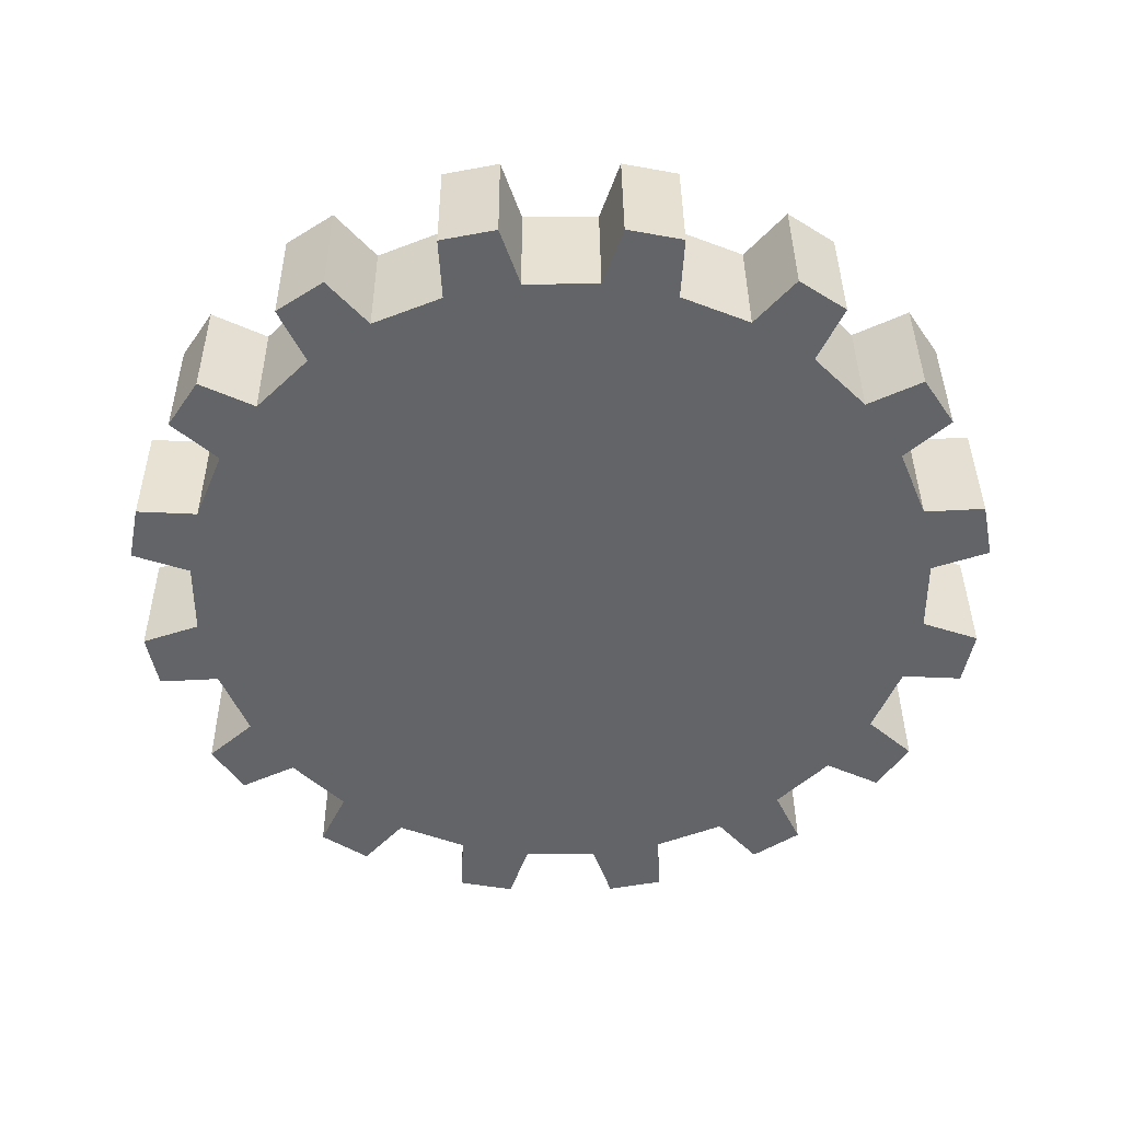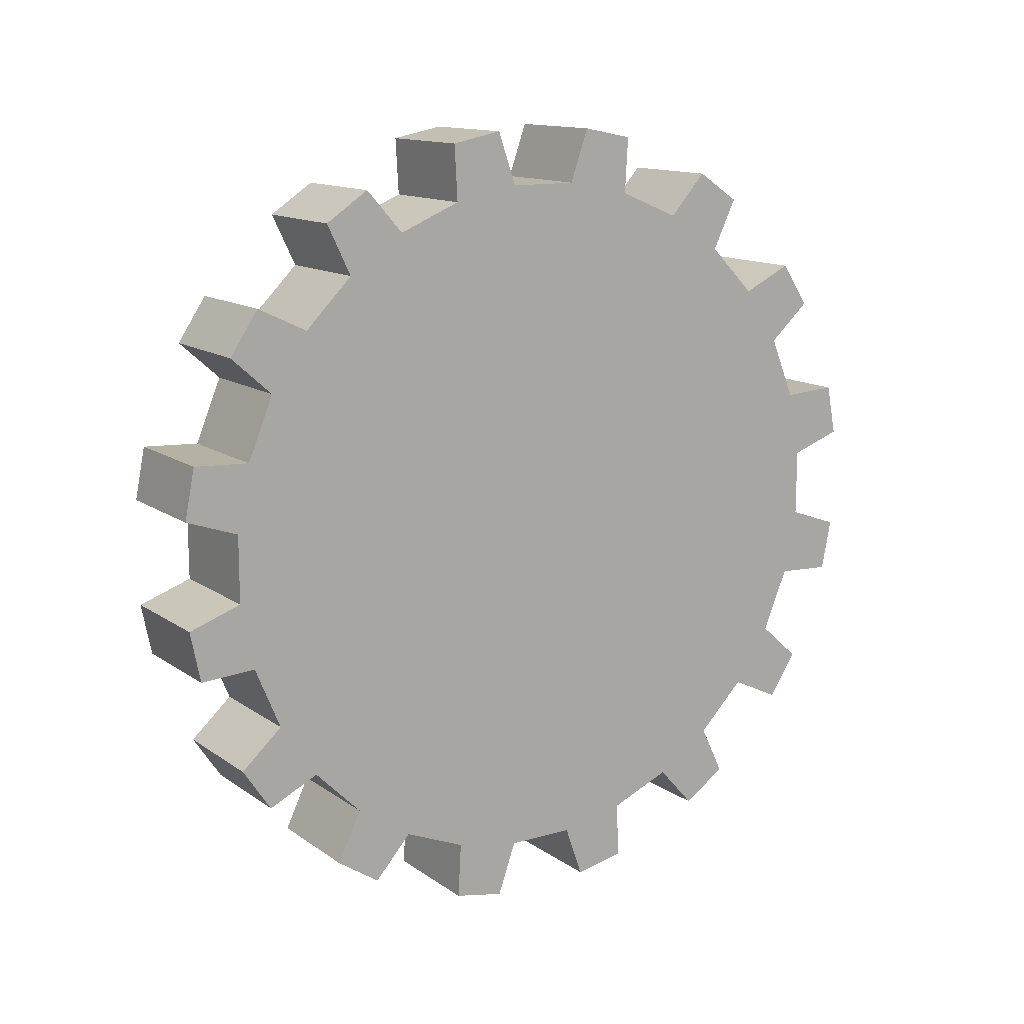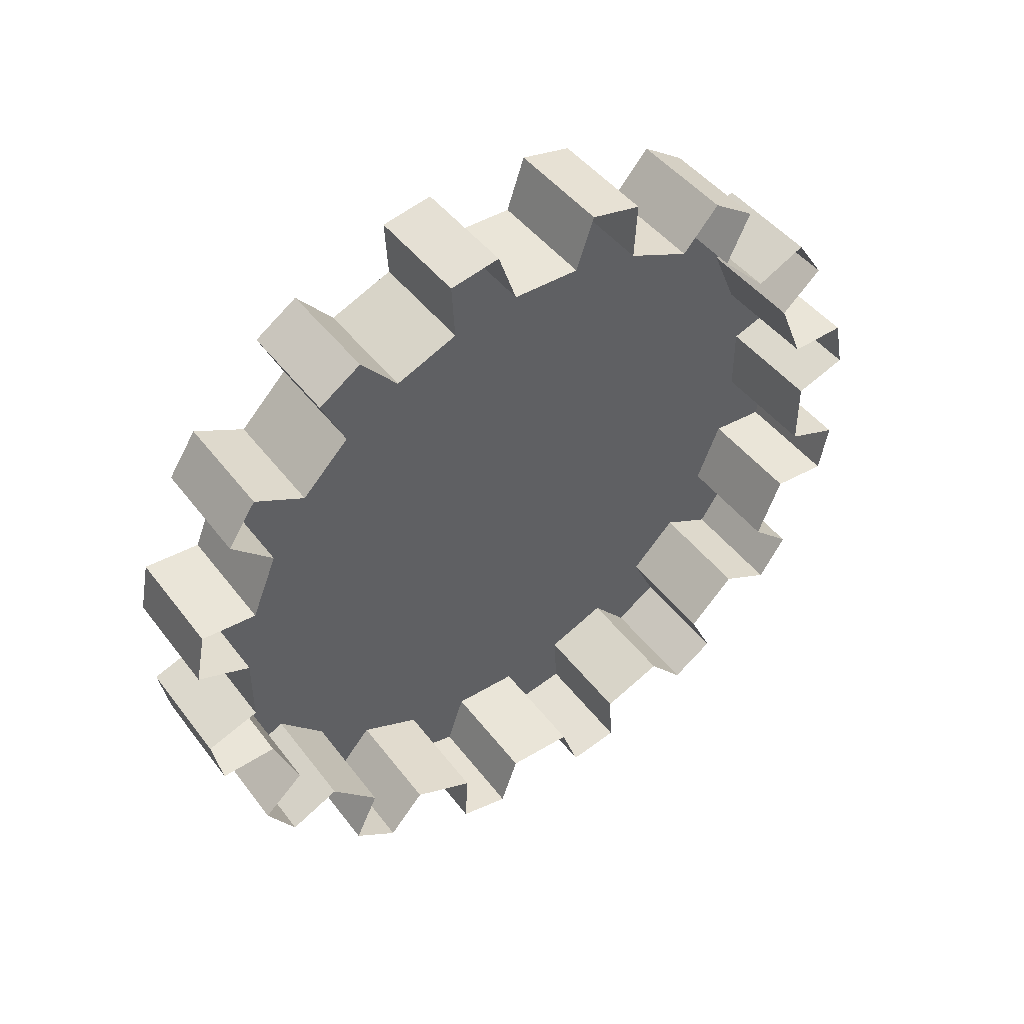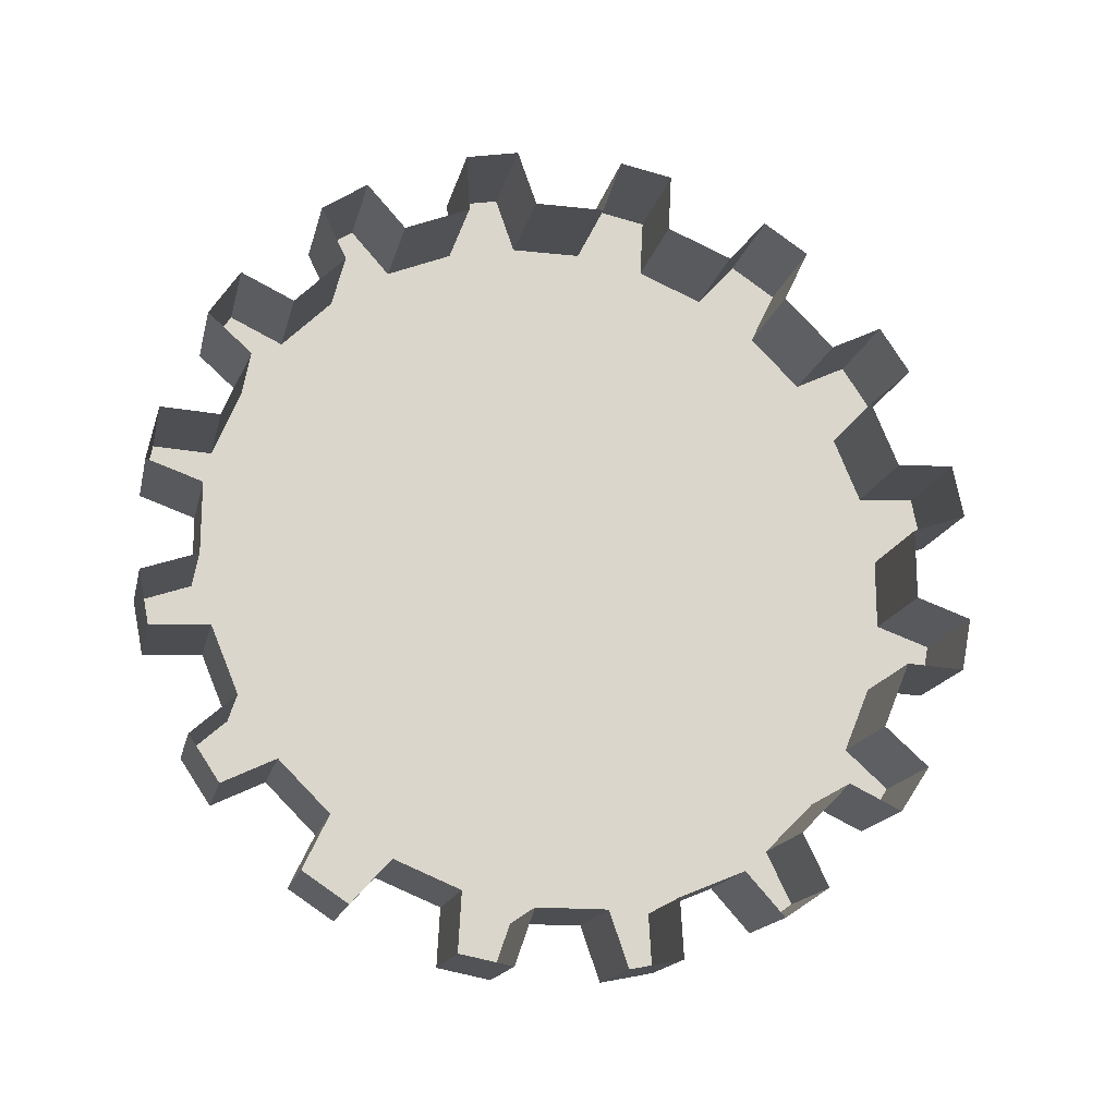
<metadata>
{"format":"obj","ext":"obj","renderer":"f3d","projection":"perspective","resolution":1024,"background":"white","views":[{"elev":38.8,"azim":-90.4,"up":"+Y"},{"elev":13.3,"azim":-123.6,"up":"+Y"},{"elev":45.4,"azim":55.2,"up":"+Y"},{"elev":-16.8,"azim":77.3,"up":"+Z"}]}
</metadata>
<code>
g Chap01_Prop_Gear_01_Part_02
v -0.09027 0.5471 0.1095
v -0.09027 0 2.623e-08
v -0.09027 0.5579 0.05559
v -0.09027 0.558 -0.05431
v -0.09027 0.5367 -0.1621
v -0.09027 0.4947 -0.2637
v -0.09027 0.4338 -0.3552
v -0.09027 0.3562 -0.433
v -0.09027 0.2648 -0.4941
v -0.09027 0.1634 -0.5363
v -0.09027 0.1095 -0.5471
v -0.09027 -0.5471 -0.1095
v -0.09027 0 2.623e-08
v -0.09027 -0.5579 -0.05559
v -0.09027 -0.558 0.05431
v -0.09027 -0.5367 0.1621
v -0.09027 -0.4947 0.2637
v -0.09027 -0.4338 0.3552
v -0.09027 -0.3562 0.433
v -0.09027 -0.2648 0.4941
v -0.09027 -0.1634 0.5363
v -0.09027 -0.1095 0.5471
v -0.09027 0.2637 0.4947
v -0.09027 0.3241 0.5624
v 0.09027 0.3241 0.5624
v 0.09027 0.2637 0.4947
v -0.09027 0.3241 0.5624
v -0.09027 0.3944 0.5156
v 0.09027 0.3944 0.5156
v 0.09027 0.3241 0.5624
v -0.09027 0.3944 0.5156
v -0.09027 0.3552 0.4338
v 0.09027 0.3552 0.4338
v 0.09027 0.3944 0.5156
v -0.09027 0.2637 0.4947
v -0.09027 0.3552 0.4338
v -0.09027 0.3944 0.5156
v -0.09027 0.3241 0.5624
v -0.09027 0.1621 0.5367
v -0.09027 0.2637 0.4947
v 0.09027 0.2637 0.4947
v 0.09027 0.1621 0.5367
v -0.09027 0.05431 0.558
v -0.09027 0.08421 0.6437
v 0.09027 0.08421 0.6437
v 0.09027 0.05431 0.558
v -0.09027 0.08421 0.6437
v -0.09027 0.1671 0.6273
v 0.09027 0.1671 0.6273
v 0.09027 0.08421 0.6437
v -0.09027 0.1671 0.6273
v -0.09027 0.1621 0.5367
v 0.09027 0.1621 0.5367
v 0.09027 0.1671 0.6273
v -0.09027 0.05431 0.558
v -0.09027 0.1621 0.5367
v -0.09027 0.1671 0.6273
v -0.09027 0.08421 0.6437
v -0.09027 -0.05559 0.5579
v -0.09027 0.05431 0.558
v 0.09027 0.05431 0.558
v 0.09027 -0.05559 0.5579
v -0.09027 -0.3562 0.433
v -0.09027 -0.3956 0.5147
v 0.09027 -0.3956 0.5147
v 0.09027 -0.3562 0.433
v -0.09027 -0.3956 0.5147
v -0.09027 -0.3254 0.5617
v 0.09027 -0.3254 0.5617
v 0.09027 -0.3956 0.5147
v -0.09027 -0.3254 0.5617
v -0.09027 -0.2648 0.4941
v 0.09027 -0.2648 0.4941
v 0.09027 -0.3254 0.5617
v -0.09027 -0.3562 0.433
v -0.09027 -0.2648 0.4941
v -0.09027 -0.3254 0.5617
v -0.09027 -0.3956 0.5147
v -0.09027 -0.4338 0.3552
v -0.09027 -0.3562 0.433
v 0.09027 -0.3562 0.433
v 0.09027 -0.4338 0.3552
v -0.09027 0.433 0.3562
v -0.09027 0.5147 0.3956
v 0.09027 0.5147 0.3956
v 0.09027 0.433 0.3562
v -0.09027 0.5147 0.3956
v -0.09027 0.5617 0.3254
v 0.09027 0.5617 0.3254
v 0.09027 0.5147 0.3956
v -0.09027 0.5617 0.3254
v -0.09027 0.4941 0.2648
v 0.09027 0.4941 0.2648
v 0.09027 0.5617 0.3254
v -0.09027 0.433 0.3562
v -0.09027 0.4941 0.2648
v -0.09027 0.5617 0.3254
v -0.09027 0.5147 0.3956
v -0.09027 0.3552 0.4338
v -0.09027 0.433 0.3562
v 0.09027 0.433 0.3562
v 0.09027 0.3552 0.4338
v -0.09027 -0.1634 0.5363
v -0.09027 -0.1685 0.6269
v 0.09027 -0.1685 0.6269
v 0.09027 -0.1634 0.5363
v 0.09027 -0.1685 0.6269
v -0.09027 -0.1685 0.6269
v -0.09027 -0.0857 0.6435
v 0.09027 -0.0857 0.6435
v -0.09027 -0.0857 0.6435
v -0.09027 -0.05559 0.5579
v 0.09027 -0.05559 0.5579
v 0.09027 -0.0857 0.6435
v -0.09027 -0.1634 0.5363
v -0.09027 -0.1095 0.5471
v -0.09027 -0.1685 0.6269
v -0.09027 -0.0857 0.6435
v -0.09027 -0.05559 0.5579
v -0.09027 -0.2648 0.4941
v -0.09027 -0.1634 0.5363
v 0.09027 -0.1634 0.5363
v 0.09027 -0.2648 0.4941
v -0.09027 -0.4947 0.2637
v -0.09027 -0.5624 0.3241
v 0.09027 -0.5624 0.3241
v 0.09027 -0.4947 0.2637
v -0.09027 -0.5624 0.3241
v -0.09027 -0.5156 0.3944
v 0.09027 -0.5156 0.3944
v 0.09027 -0.5624 0.3241
v -0.09027 -0.5156 0.3944
v -0.09027 -0.4338 0.3552
v 0.09027 -0.4338 0.3552
v 0.09027 -0.5156 0.3944
v -0.09027 -0.4947 0.2637
v -0.09027 -0.4338 0.3552
v -0.09027 -0.5156 0.3944
v -0.09027 -0.5624 0.3241
v -0.09027 -0.5367 0.1621
v -0.09027 -0.4947 0.2637
v 0.09027 -0.4947 0.2637
v 0.09027 -0.5367 0.1621
v -0.09027 -0.558 0.05431
v -0.09027 -0.6437 0.08421
v 0.09027 -0.6437 0.08421
v 0.09027 -0.558 0.05431
v -0.09027 -0.6437 0.08421
v -0.09027 -0.6273 0.1671
v 0.09027 -0.6273 0.1671
v 0.09027 -0.6437 0.08421
v -0.09027 -0.6273 0.1671
v -0.09027 -0.5367 0.1621
v 0.09027 -0.5367 0.1621
v 0.09027 -0.6273 0.1671
v -0.09027 -0.558 0.05431
v -0.09027 -0.5367 0.1621
v -0.09027 -0.6273 0.1671
v -0.09027 -0.6437 0.08421
v -0.09027 -0.5579 -0.05559
v -0.09027 -0.558 0.05431
v 0.09027 -0.558 0.05431
v 0.09027 -0.5579 -0.05559
v -0.09027 -0.5363 -0.1634
v -0.09027 -0.6269 -0.1685
v 0.09027 -0.6269 -0.1685
v 0.09027 -0.5363 -0.1634
v 0.09027 -0.6269 -0.1685
v -0.09027 -0.6269 -0.1685
v -0.09027 -0.6352 -0.1271
v 0.09027 -0.6352 -0.1271
v 0.09027 -0.6435 -0.0857
v -0.09027 -0.6435 -0.0857
v -0.09027 -0.6435 -0.0857
v -0.09027 -0.5579 -0.05559
v 0.09027 -0.5579 -0.05559
v 0.09027 -0.6435 -0.0857
v -0.09027 -0.6269 -0.1685
v -0.09027 -0.5363 -0.1634
v -0.09027 -0.5471 -0.1095
v -0.09027 -0.6352 -0.1271
v -0.09027 -0.6435 -0.0857
v -0.09027 -0.5579 -0.05559
v -0.09027 -0.4941 -0.2648
v -0.09027 -0.5363 -0.1634
v 0.09027 -0.5363 -0.1634
v 0.09027 -0.4941 -0.2648
v -0.09027 -0.433 -0.3562
v -0.09027 -0.5147 -0.3956
v 0.09027 -0.5147 -0.3956
v 0.09027 -0.433 -0.3562
v -0.09027 -0.5147 -0.3956
v -0.09027 -0.5617 -0.3254
v 0.09027 -0.5617 -0.3254
v 0.09027 -0.5147 -0.3956
v -0.09027 -0.5617 -0.3254
v -0.09027 -0.4941 -0.2648
v 0.09027 -0.4941 -0.2648
v 0.09027 -0.5617 -0.3254
v -0.09027 -0.433 -0.3562
v -0.09027 -0.4941 -0.2648
v -0.09027 -0.5617 -0.3254
v -0.09027 -0.5147 -0.3956
v -0.09027 -0.3552 -0.4338
v -0.09027 -0.433 -0.3562
v 0.09027 -0.433 -0.3562
v 0.09027 -0.3552 -0.4338
v -0.09027 -0.2637 -0.4947
v -0.09027 -0.3241 -0.5624
v 0.09027 -0.3241 -0.5624
v 0.09027 -0.2637 -0.4947
v -0.09027 -0.3241 -0.5624
v -0.09027 -0.3944 -0.5156
v 0.09027 -0.3944 -0.5156
v 0.09027 -0.3241 -0.5624
v -0.09027 -0.3944 -0.5156
v -0.09027 -0.3552 -0.4338
v 0.09027 -0.3552 -0.4338
v 0.09027 -0.3944 -0.5156
v -0.09027 -0.2637 -0.4947
v -0.09027 -0.3552 -0.4338
v -0.09027 -0.3944 -0.5156
v -0.09027 -0.3241 -0.5624
v -0.09027 -0.1621 -0.5367
v -0.09027 -0.2637 -0.4947
v 0.09027 -0.2637 -0.4947
v 0.09027 -0.1621 -0.5367
v -0.09027 -0.05431 -0.558
v -0.09027 -0.08421 -0.6437
v 0.09027 -0.08421 -0.6437
v 0.09027 -0.05431 -0.558
v -0.09027 -0.08421 -0.6437
v -0.09027 -0.1671 -0.6273
v 0.09027 -0.1671 -0.6273
v 0.09027 -0.08421 -0.6437
v -0.09027 -0.1671 -0.6273
v -0.09027 -0.1621 -0.5367
v 0.09027 -0.1621 -0.5367
v 0.09027 -0.1671 -0.6273
v -0.09027 -0.05431 -0.558
v -0.09027 -0.1621 -0.5367
v -0.09027 -0.1671 -0.6273
v -0.09027 -0.08421 -0.6437
v -0.09027 0.05559 -0.5579
v -0.09027 -0.05431 -0.558
v 0.09027 -0.05431 -0.558
v 0.09027 0.05559 -0.5579
v -0.09027 0.1634 -0.5363
v -0.09027 0.1685 -0.6269
v 0.09027 0.1685 -0.6269
v 0.09027 0.1634 -0.5363
v 0.09027 0.1685 -0.6269
v -0.09027 0.1685 -0.6269
v -0.09027 0.0857 -0.6435
v 0.09027 0.0857 -0.6435
v -0.09027 0.0857 -0.6435
v -0.09027 0.05559 -0.5579
v 0.09027 0.05559 -0.5579
v 0.09027 0.0857 -0.6435
v -0.09027 0.1634 -0.5363
v -0.09027 0.1095 -0.5471
v -0.09027 0.1685 -0.6269
v -0.09027 0.0857 -0.6435
v -0.09027 0.05559 -0.5579
v -0.09027 0.2648 -0.4941
v -0.09027 0.1634 -0.5363
v 0.09027 0.1634 -0.5363
v 0.09027 0.2648 -0.4941
v -0.09027 0.3562 -0.433
v -0.09027 0.3956 -0.5147
v 0.09027 0.3956 -0.5147
v 0.09027 0.3562 -0.433
v -0.09027 0.3956 -0.5147
v -0.09027 0.3254 -0.5617
v 0.09027 0.3254 -0.5617
v 0.09027 0.3956 -0.5147
v -0.09027 0.3254 -0.5617
v -0.09027 0.2648 -0.4941
v 0.09027 0.2648 -0.4941
v 0.09027 0.3254 -0.5617
v -0.09027 0.3562 -0.433
v -0.09027 0.2648 -0.4941
v -0.09027 0.3254 -0.5617
v -0.09027 0.3956 -0.5147
v -0.09027 0.4338 -0.3552
v -0.09027 0.3562 -0.433
v 0.09027 0.3562 -0.433
v 0.09027 0.4338 -0.3552
v -0.09027 0.4947 -0.2637
v -0.09027 0.5624 -0.3241
v 0.09027 0.5624 -0.3241
v 0.09027 0.4947 -0.2637
v -0.09027 0.5624 -0.3241
v -0.09027 0.5156 -0.3944
v 0.09027 0.5156 -0.3944
v 0.09027 0.5624 -0.3241
v -0.09027 0.5156 -0.3944
v -0.09027 0.4338 -0.3552
v 0.09027 0.4338 -0.3552
v 0.09027 0.5156 -0.3944
v -0.09027 0.4947 -0.2637
v -0.09027 0.4338 -0.3552
v -0.09027 0.5156 -0.3944
v -0.09027 0.5624 -0.3241
v -0.09027 0.5367 -0.1621
v -0.09027 0.4947 -0.2637
v 0.09027 0.4947 -0.2637
v 0.09027 0.5367 -0.1621
v -0.09027 0.558 -0.05431
v -0.09027 0.6437 -0.08421
v 0.09027 0.6437 -0.08421
v 0.09027 0.558 -0.05431
v -0.09027 0.6437 -0.08421
v -0.09027 0.6273 -0.1671
v 0.09027 0.6273 -0.1671
v 0.09027 0.6437 -0.08421
v -0.09027 0.6273 -0.1671
v -0.09027 0.5367 -0.1621
v 0.09027 0.5367 -0.1621
v 0.09027 0.6273 -0.1671
v -0.09027 0.558 -0.05431
v -0.09027 0.5367 -0.1621
v -0.09027 0.6273 -0.1671
v -0.09027 0.6437 -0.08421
v -0.09027 0.5579 0.05559
v -0.09027 0.558 -0.05431
v 0.09027 0.558 -0.05431
v 0.09027 0.5579 0.05559
v -0.09027 0.5363 0.1634
v -0.09027 0.6269 0.1685
v 0.09027 0.6269 0.1685
v 0.09027 0.5363 0.1634
v 0.09027 0.6269 0.1685
v -0.09027 0.6269 0.1685
v -0.09027 0.6352 0.1271
v 0.09027 0.6352 0.1271
v 0.09027 0.6435 0.0857
v -0.09027 0.6435 0.0857
v -0.09027 0.6435 0.0857
v -0.09027 0.5579 0.05559
v 0.09027 0.5579 0.05559
v 0.09027 0.6435 0.0857
v -0.09027 0.6269 0.1685
v -0.09027 0.5363 0.1634
v -0.09027 0.5471 0.1095
v -0.09027 0.6352 0.1271
v -0.09027 0.6435 0.0857
v -0.09027 0.5579 0.05559
v -0.09027 0.4941 0.2648
v -0.09027 0.5363 0.1634
v 0.09027 0.5363 0.1634
v 0.09027 0.4941 0.2648
v -0.09027 0.5363 0.1634
v -0.09027 0 2.623e-08
v -0.09027 0.5471 0.1095
v -0.09027 0.4941 0.2648
v -0.09027 0.433 0.3562
v -0.09027 0.3552 0.4338
v -0.09027 0.2637 0.4947
v -0.09027 0.1621 0.5367
v -0.09027 0.05431 0.558
v -0.09027 -0.05559 0.5579
v -0.09027 -0.1095 0.5471
v -0.09027 -0.5363 -0.1634
v -0.09027 0 2.623e-08
v -0.09027 -0.5471 -0.1095
v -0.09027 -0.4941 -0.2648
v -0.09027 -0.433 -0.3562
v -0.09027 -0.3552 -0.4338
v -0.09027 -0.2637 -0.4947
v -0.09027 -0.1621 -0.5367
v -0.09027 -0.05431 -0.558
v -0.09027 0.05559 -0.5579
v -0.09027 0.1095 -0.5471
g Chap01_Prop_Gear_01_Part_02_0
f 3 2 1
f 4 2 3
f 5 2 4
f 6 2 5
f 7 2 6
f 8 2 7
f 9 2 8
f 10 2 9
f 11 2 10
f 14 13 12
f 15 13 14
f 16 13 15
f 17 13 16
f 18 13 17
f 19 13 18
f 20 13 19
f 21 13 20
f 22 13 21
f 25 24 23
f 26 25 23
f 29 28 27
f 30 29 27
f 33 32 31
f 34 33 31
f 37 36 35
f 38 37 35
f 41 40 39
f 42 41 39
f 45 44 43
f 46 45 43
f 49 48 47
f 50 49 47
f 53 52 51
f 54 53 51
f 57 56 55
f 58 57 55
f 61 60 59
f 62 61 59
f 65 64 63
f 66 65 63
f 69 68 67
f 70 69 67
f 73 72 71
f 74 73 71
f 77 76 75
f 78 77 75
f 81 80 79
f 82 81 79
f 85 84 83
f 86 85 83
f 89 88 87
f 90 89 87
f 93 92 91
f 94 93 91
f 97 96 95
f 98 97 95
f 101 100 99
f 102 101 99
f 105 104 103
f 106 105 103
f 109 108 107
f 110 109 107
f 113 112 111
f 114 113 111
f 117 116 115
f 118 116 117
f 119 116 118
f 122 121 120
f 123 122 120
f 126 125 124
f 127 126 124
f 130 129 128
f 131 130 128
f 134 133 132
f 135 134 132
f 138 137 136
f 139 138 136
f 142 141 140
f 143 142 140
f 146 145 144
f 147 146 144
f 150 149 148
f 151 150 148
f 154 153 152
f 155 154 152
f 158 157 156
f 159 158 156
f 162 161 160
f 163 162 160
f 166 165 164
f 167 166 164
f 170 169 168
f 171 170 168
f 170 171 172
f 173 170 172
f 176 175 174
f 177 176 174
f 180 179 178
f 181 180 178
f 180 181 182
f 183 180 182
f 186 185 184
f 187 186 184
f 190 189 188
f 191 190 188
f 194 193 192
f 195 194 192
f 198 197 196
f 199 198 196
f 202 201 200
f 203 202 200
f 206 205 204
f 207 206 204
f 210 209 208
f 211 210 208
f 214 213 212
f 215 214 212
f 218 217 216
f 219 218 216
f 222 221 220
f 223 222 220
f 226 225 224
f 227 226 224
f 230 229 228
f 231 230 228
f 234 233 232
f 235 234 232
f 238 237 236
f 239 238 236
f 242 241 240
f 243 242 240
f 246 245 244
f 247 246 244
f 250 249 248
f 251 250 248
f 254 253 252
f 255 254 252
f 258 257 256
f 259 258 256
f 262 261 260
f 263 261 262
f 264 261 263
f 267 266 265
f 268 267 265
f 271 270 269
f 272 271 269
f 275 274 273
f 276 275 273
f 279 278 277
f 280 279 277
f 283 282 281
f 284 283 281
f 287 286 285
f 288 287 285
f 291 290 289
f 292 291 289
f 295 294 293
f 296 295 293
f 299 298 297
f 300 299 297
f 303 302 301
f 304 303 301
f 307 306 305
f 308 307 305
f 311 310 309
f 312 311 309
f 315 314 313
f 316 315 313
f 319 318 317
f 320 319 317
f 323 322 321
f 324 323 321
f 327 326 325
f 328 327 325
f 331 330 329
f 332 331 329
f 335 334 333
f 336 335 333
f 335 336 337
f 338 335 337
f 341 340 339
f 342 341 339
f 345 344 343
f 346 345 343
f 345 346 347
f 348 345 347
f 351 350 349
f 352 351 349
f 355 354 353
f 354 356 353
f 357 356 354
f 358 357 354
f 359 358 354
f 360 359 354
f 361 360 354
f 362 361 354
f 363 362 354
f 366 365 364
f 365 367 364
f 368 367 365
f 369 368 365
f 370 369 365
f 371 370 365
f 372 371 365
f 373 372 365
f 374 373 365

</code>
